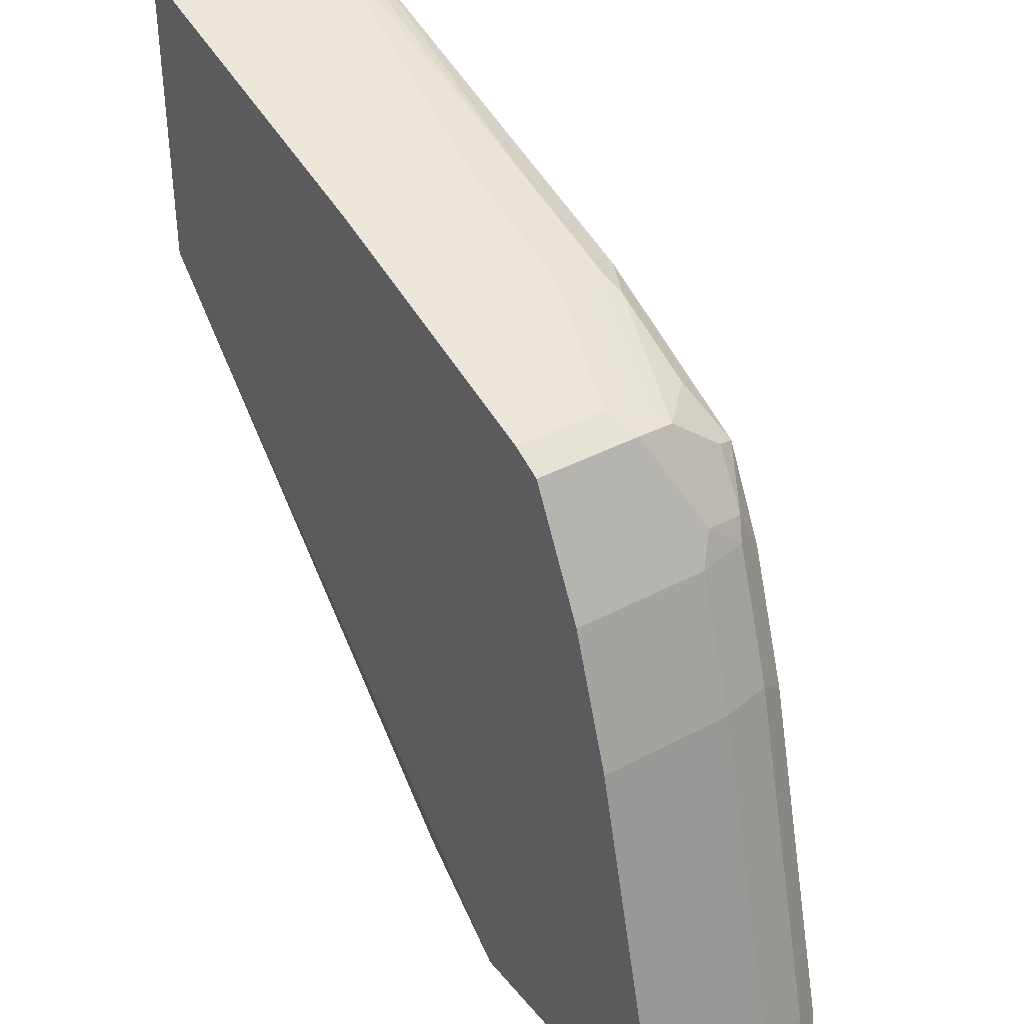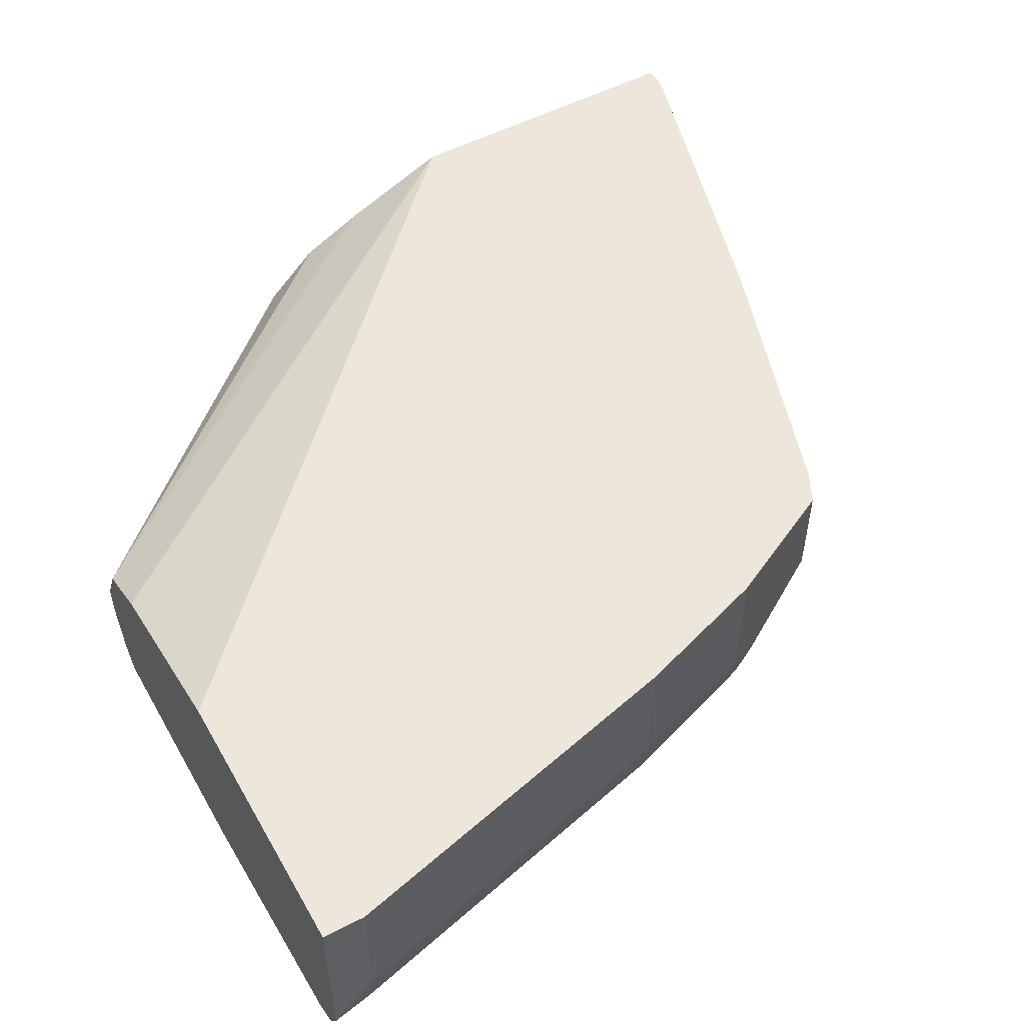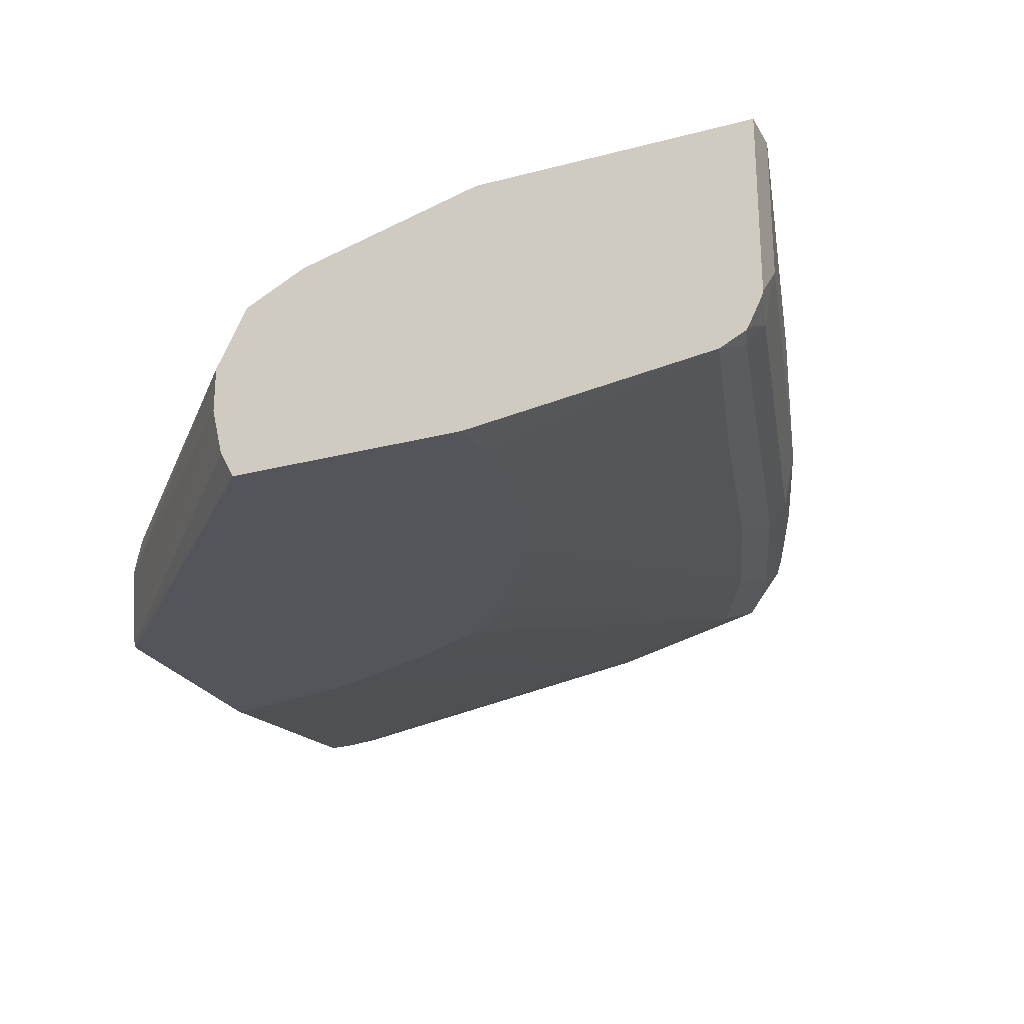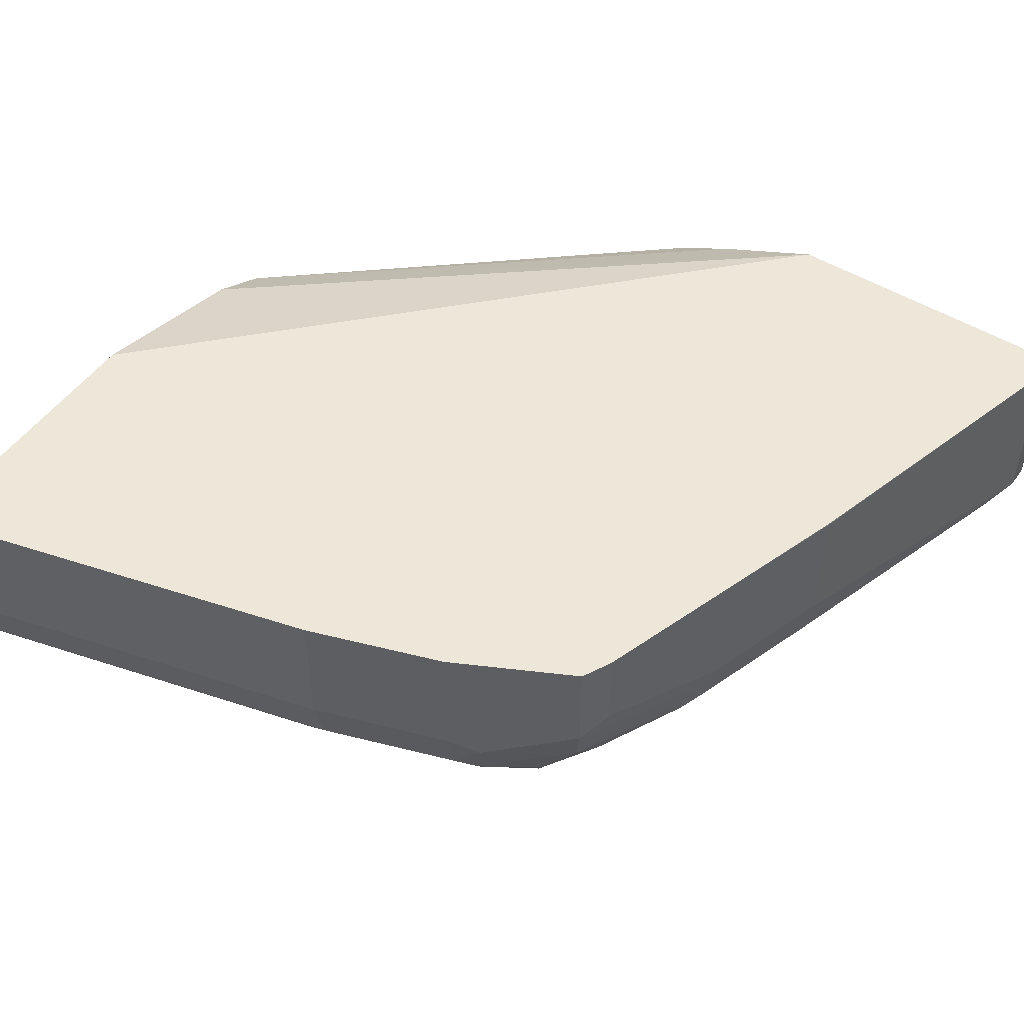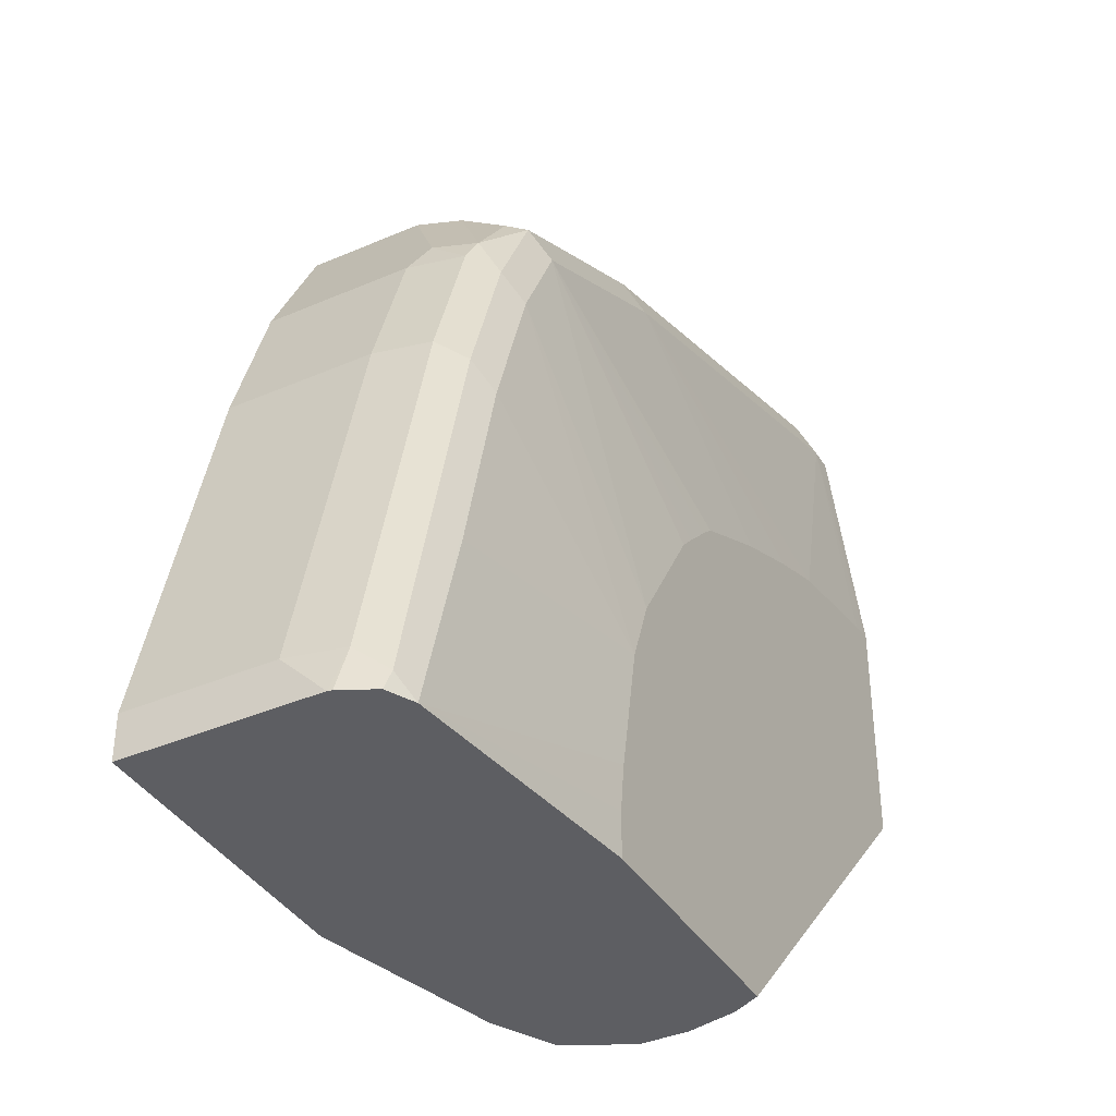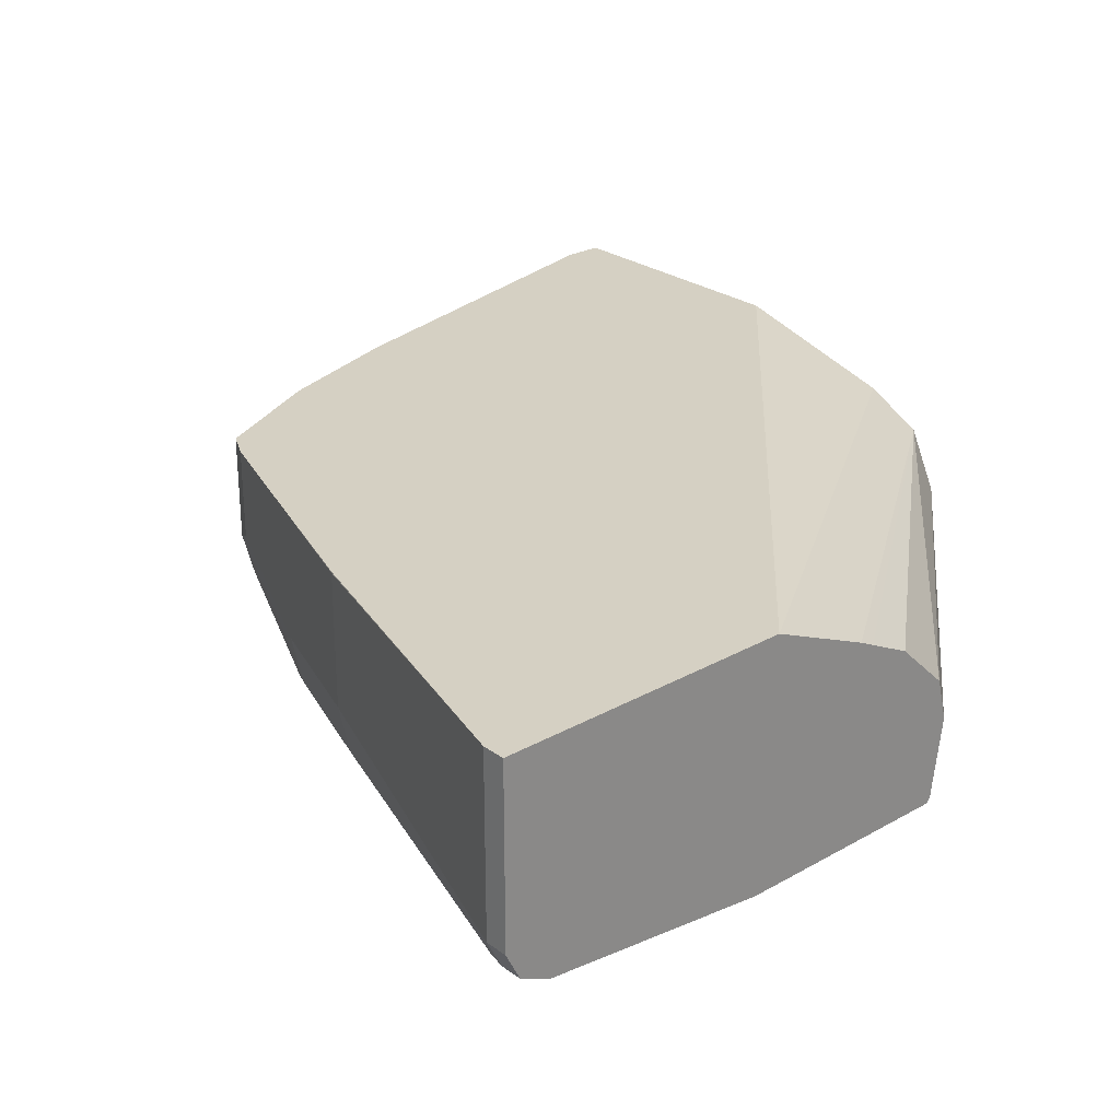
<metadata>
{"format":"obj","ext":"obj","renderer":"f3d","projection":"perspective","resolution":1024,"background":"white","views":[{"elev":37.6,"azim":55.6,"up":"+Y"},{"elev":52.9,"azim":60.8,"up":"+Z"},{"elev":-24.9,"azim":23.3,"up":"+Z"},{"elev":50.0,"azim":124.0,"up":"+Z"},{"elev":-38.6,"azim":118.6,"up":"+Y"},{"elev":26.3,"azim":-131.5,"up":"+Z"}]}
</metadata>
<code>
v -0.01018 0.1423 0.4167
v -0.01018 0.1434 0.4215
v -0.01018 0.1472 0.3824
v 0.1176 0.001594 0.4116
v 0.1176 0.001594 0.4312
v -0.01018 0.1472 0.4358
v -0.01018 0.1474 0.3818
v 0.1225 0.001594 0.3911
v 0.1307 0.001594 0.4573
v -0.009785 0.147 0.4361
v -0.01018 0.1699 0.4573
v -0.01018 0.1488 0.3796
v 0.1287 0.001594 0.3796
v 0.1437 0.001594 0.4638
v -0.01018 0.2418 0.4904
v -0.01018 0.196 0.4704
v -0.01018 0.1892 0.467
v -0.01018 0.1761 0.4604
v -0.01018 0.2484 0.3796
v 0.2301 0.001594 0.3796
v 0.1568 0.001594 0.4704
v -0.01018 0.3724 0.4904
v 0.2352 0.001594 0.4904
v -0.01018 0.3528 0.392
v 2.16e-05 0.3528 0.392
v -0.007014 0.2481 0.3796
v 0.2301 0.01963 0.3796
v 0.3348 0.001594 0.3928
v 2.16e-05 0.3724 0.4904
v -0.01018 0.3724 0.4116
v 0.3528 0.001594 0.4904
v -0.01018 0.3658 0.3985
v 2.16e-05 0.3658 0.3985
v 0.009828 0.3626 0.3969
v 0.05883 0.3332 0.392
v 0.05147 0.2374 0.3796
v 2.16e-05 0.2472 0.3796
v -0.006658 0.2481 0.3796
v 0.2285 0.03255 0.3796
v 0.343 0.009833 0.3969
v 0.3457 0.001594 0.3982
v 0.2276 0.03923 0.3796
v 0.2178 0.09066 0.3796
v 0.3135 0.07843 0.392
v 0.294 0.1568 0.392
v 0.3038 0.1666 0.3969
v 2.16e-05 0.3724 0.4116
v 0.1371 0.3331 0.4904
v 0.1372 0.3332 0.49
v 0.3528 0.01963 0.4904
v 0.3528 0.001594 0.4132
v 0.0131 0.3658 0.405
v 0.1372 0.3283 0.4091
v 0.147 0.3234 0.4067
v 0.1274 0.3234 0.3969
v 0.1764 0.294 0.392
v 0.0784 0.2276 0.3796
v 0.3479 0.01963 0.4091
v 0.3463 0.001594 0.3994
v 0.2076 0.1176 0.3796
v 0.2744 0.2156 0.392
v 0.3086 0.1764 0.4091
v 0.2842 0.2254 0.3969
v 0.3038 0.1862 0.4067
v 0.1372 0.3332 0.4312
v 0.196 0.3136 0.4904
v 0.2548 0.294 0.4904
v 0.3528 0.01963 0.4312
v 0.3135 0.1764 0.4904
v 0.3523 0.001594 0.4114
v 0.196 0.3087 0.4091
v 0.2058 0.3038 0.4067
v 0.1862 0.3038 0.3969
v 0.2548 0.2548 0.392
v 0.1501 0.1943 0.3796
v 0.1109 0.2139 0.3796
v 0.1747 0.1697 0.3796
v 0.3135 0.1764 0.4312
v 0.2891 0.2352 0.4091
v 0.2646 0.2646 0.3969
v 0.2842 0.245 0.4067
v 0.2548 0.294 0.4508
v 0.196 0.3136 0.4312
v 0.2678 0.2874 0.4904
v 0.294 0.2352 0.4904
v 0.2091 0.307 0.4246
v 0.2548 0.2891 0.4287
v 0.2646 0.2842 0.4263
v 0.245 0.2842 0.4067
v 0.1568 0.188 0.3796
v 0.1684 0.1764 0.3796
v 0.294 0.2352 0.4312
v 0.2874 0.2482 0.4246
v 0.2678 0.2678 0.405
v 0.2678 0.2874 0.4442
v 0.2742 0.2747 0.4904
f 46 62 58
f 49 67 82
f 46 81 64
f 46 64 62
f 47 65 53
f 47 53 52
f 48 66 49
f 49 66 67
f 46 63 81
f 51 58 68
f 50 68 78
f 50 78 69
f 51 70 58
f 53 65 83
f 53 83 71
f 53 71 72
f 53 72 54
f 54 73 55
f 45 63 46
f 54 72 73
f 49 82 65
f 45 61 63
f 34 54 55
f 43 61 45
f 29 49 65
f 56 73 74
f 29 65 47
f 30 47 33
f 30 33 32
f 31 51 68
f 31 68 50
f 33 52 34
f 33 47 52
f 43 45 44
f 34 52 53
f 34 55 35
f 35 55 73
f 35 73 56
f 35 56 36
f 36 56 57
f 40 58 41
f 40 46 58
f 41 58 59
f 43 60 61
f 34 53 54
f 56 74 75
f 73 80 74
f 56 76 57
f 74 90 75
f 74 77 91
f 74 91 90
f 79 81 93
f 79 93 92
f 80 89 94
f 80 94 81
f 81 94 88
f 81 88 95
f 72 80 73
f 81 95 93
f 82 86 83
f 84 96 95
f 85 92 96
f 86 95 87
f 87 95 88
f 88 94 89
f 92 93 96
f 93 95 96
f 29 48 49
f 82 95 86
f 56 75 76
f 72 89 80
f 72 87 88
f 58 70 59
f 58 62 78
f 58 78 68
f 60 77 74
f 60 74 61
f 61 74 63
f 62 64 79
f 62 79 92
f 62 92 78
f 72 88 89
f 63 74 80
f 64 81 79
f 65 82 83
f 67 84 95
f 67 95 82
f 69 78 92
f 69 92 85
f 71 83 86
f 71 86 87
f 71 87 72
f 63 80 81
f 28 46 40
f 4 8 13
f 28 44 45
f 4 41 59
f 4 59 70
f 4 70 51
f 4 51 31
f 4 31 23
f 4 23 21
f 4 21 14
f 4 9 5
f 5 9 6
f 6 9 10
f 6 10 11
f 7 12 13
f 7 13 8
f 9 14 15
f 9 15 16
f 9 16 17
f 9 17 18
f 9 18 11
f 9 11 10
f 4 28 41
f 4 20 28
f 4 13 20
f 3 8 4
f 28 45 46
f 1 2 6
f 1 6 11
f 1 11 18
f 1 18 17
f 1 17 16
f 1 16 15
f 1 15 22
f 1 22 30
f 12 19 26
f 1 30 32
f 1 24 19
f 1 19 12
f 1 12 7
f 1 7 3
f 1 3 4
f 1 4 5
f 1 5 2
f 2 5 6
f 3 7 8
f 1 32 24
f 12 26 38
f 4 14 9
f 12 37 36
f 15 48 29
f 15 29 22
f 19 24 25
f 19 25 26
f 20 27 28
f 22 29 47
f 22 47 30
f 24 32 33
f 24 33 25
f 15 66 48
f 25 33 34
f 12 38 37
f 25 36 37
f 25 37 38
f 25 38 26
f 27 39 28
f 28 40 41
f 28 39 42
f 28 42 43
f 28 43 44
f 25 34 35
f 15 67 66
f 25 35 36
f 15 96 84
f 12 36 57
f 15 84 67
f 12 57 76
f 12 76 75
f 12 75 90
f 12 90 91
f 12 77 60
f 12 60 43
f 12 43 42
f 12 42 39
f 12 39 27
f 12 91 77
f 12 20 13
f 14 21 15
f 15 21 23
f 15 23 31
f 15 31 50
f 15 50 69
f 15 69 85
f 12 27 20
f 15 85 96

</code>
